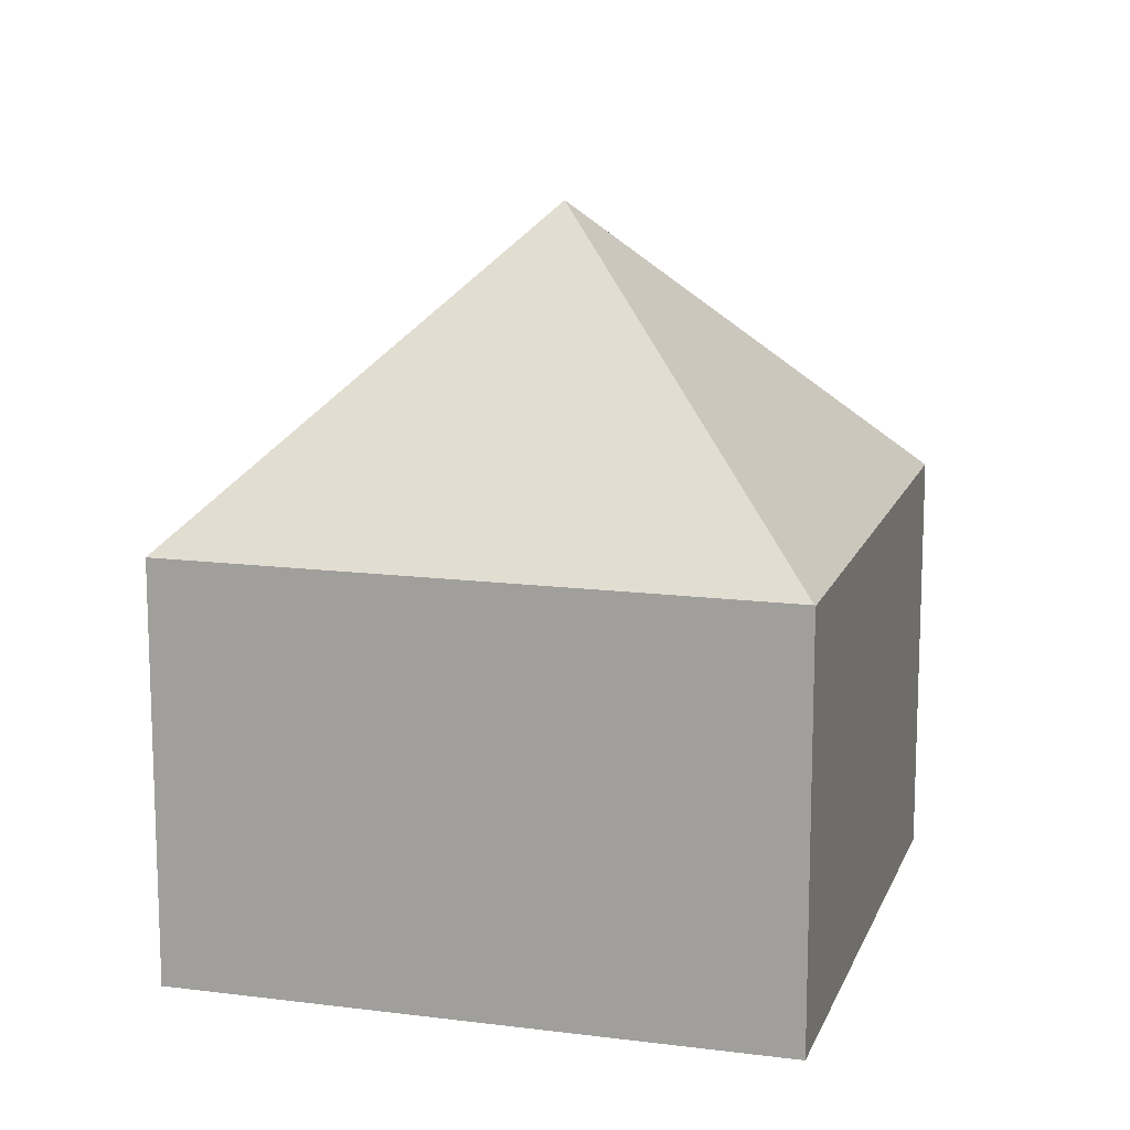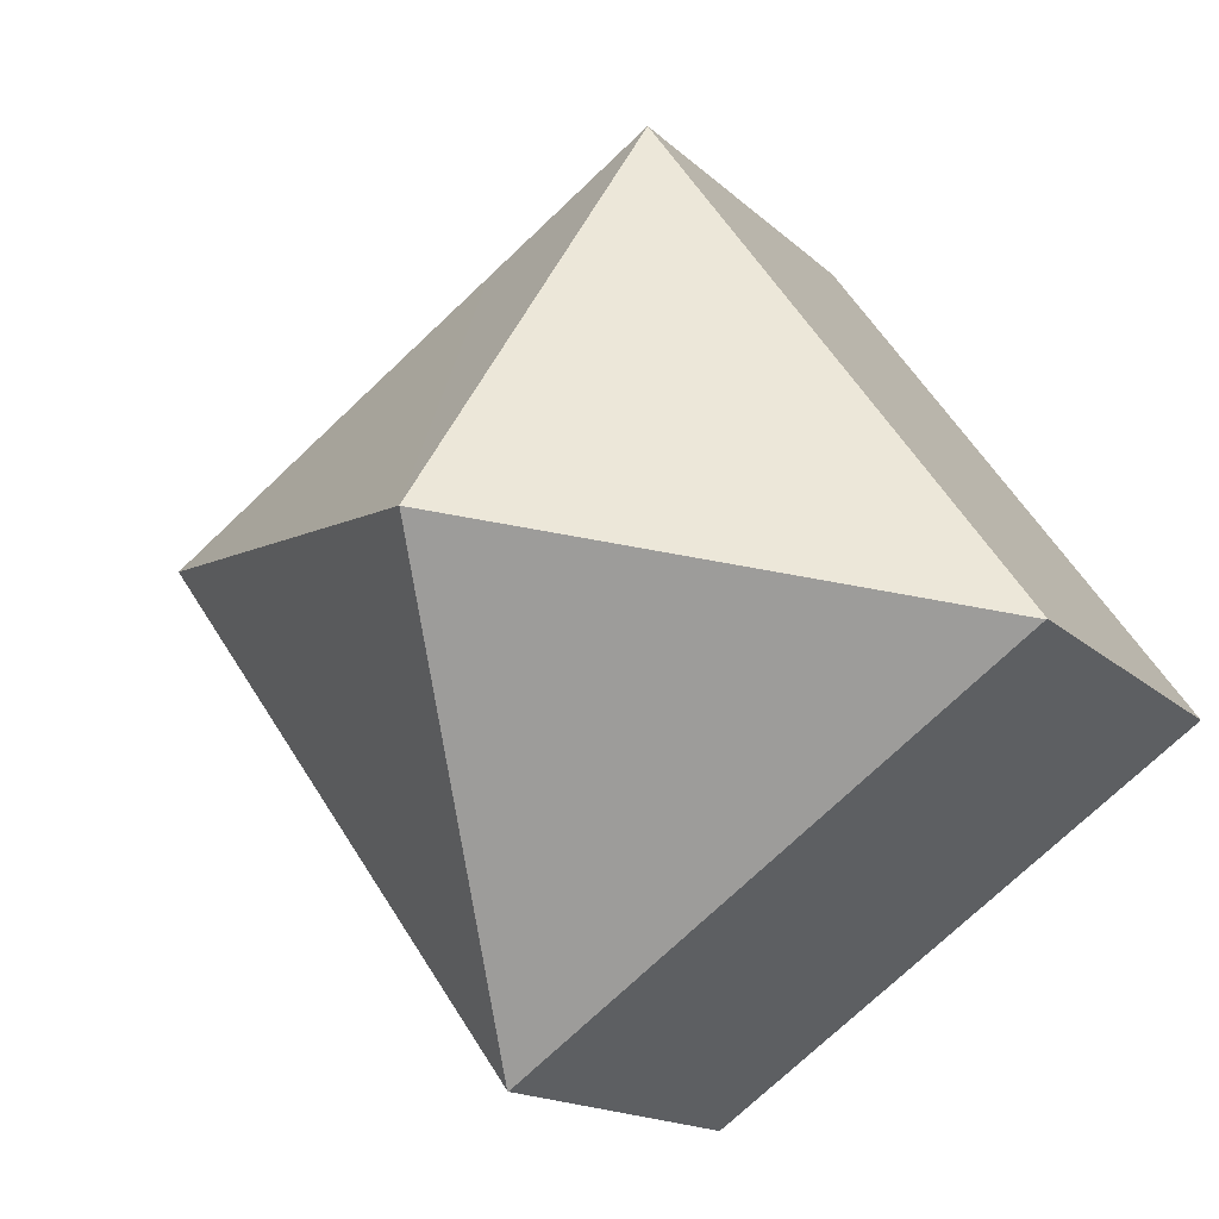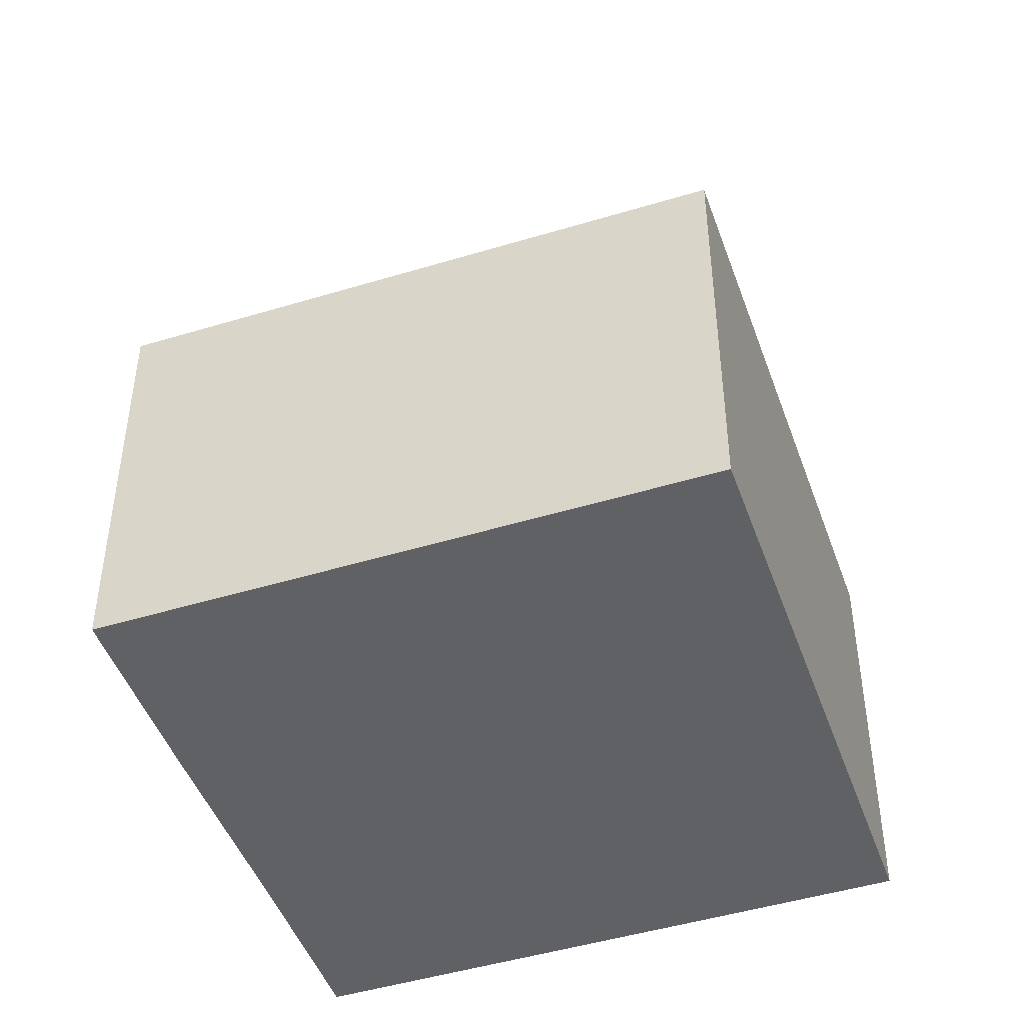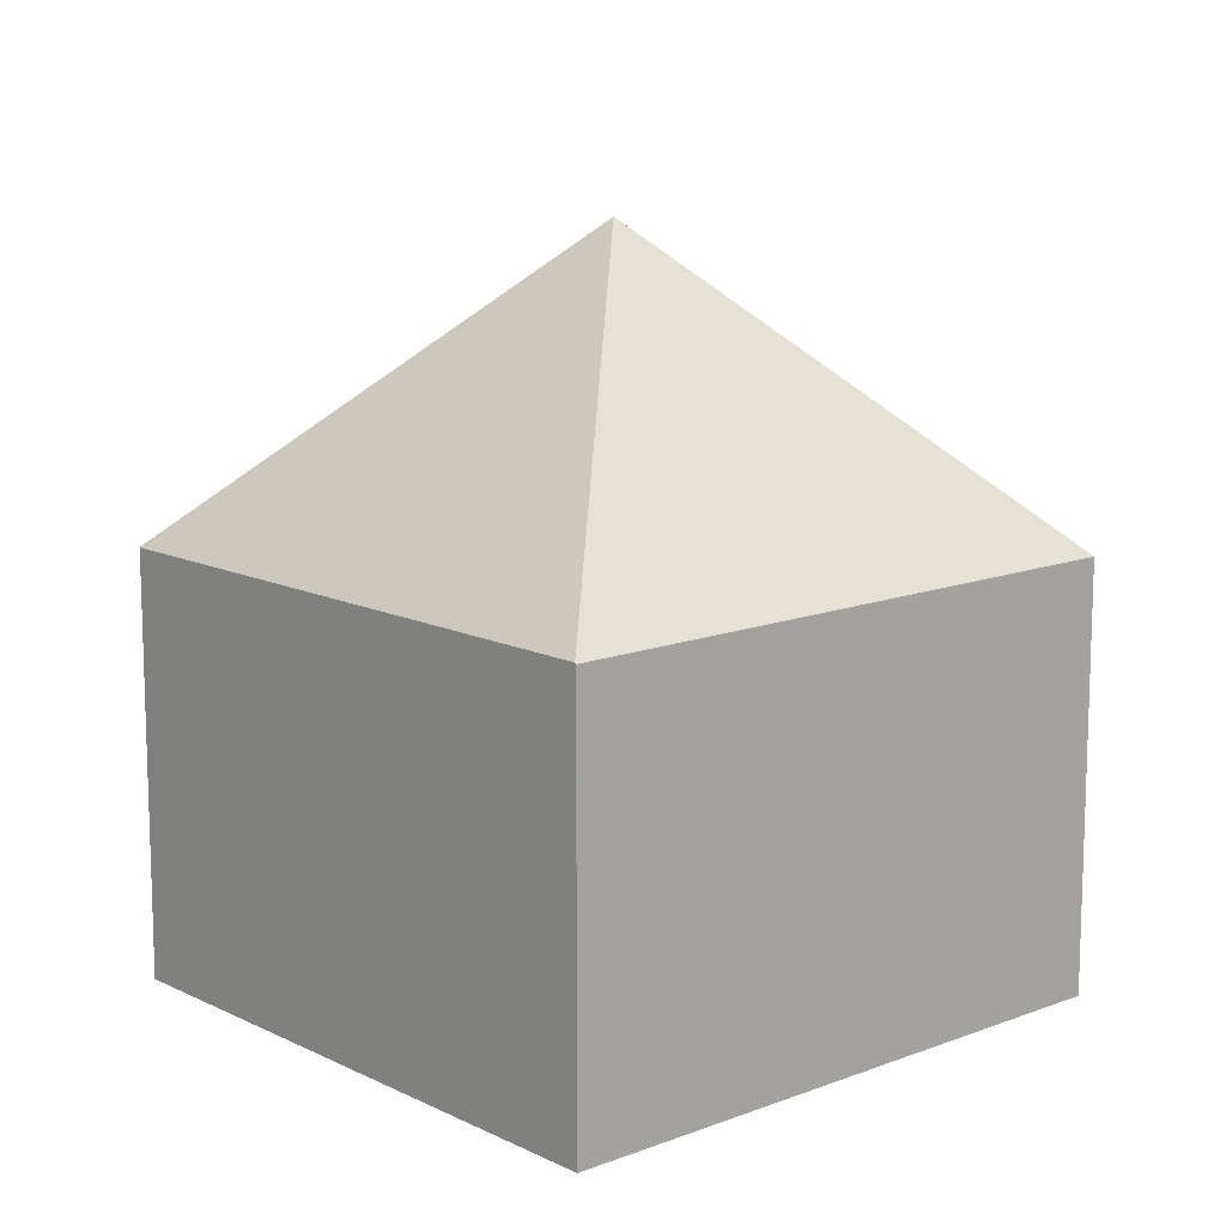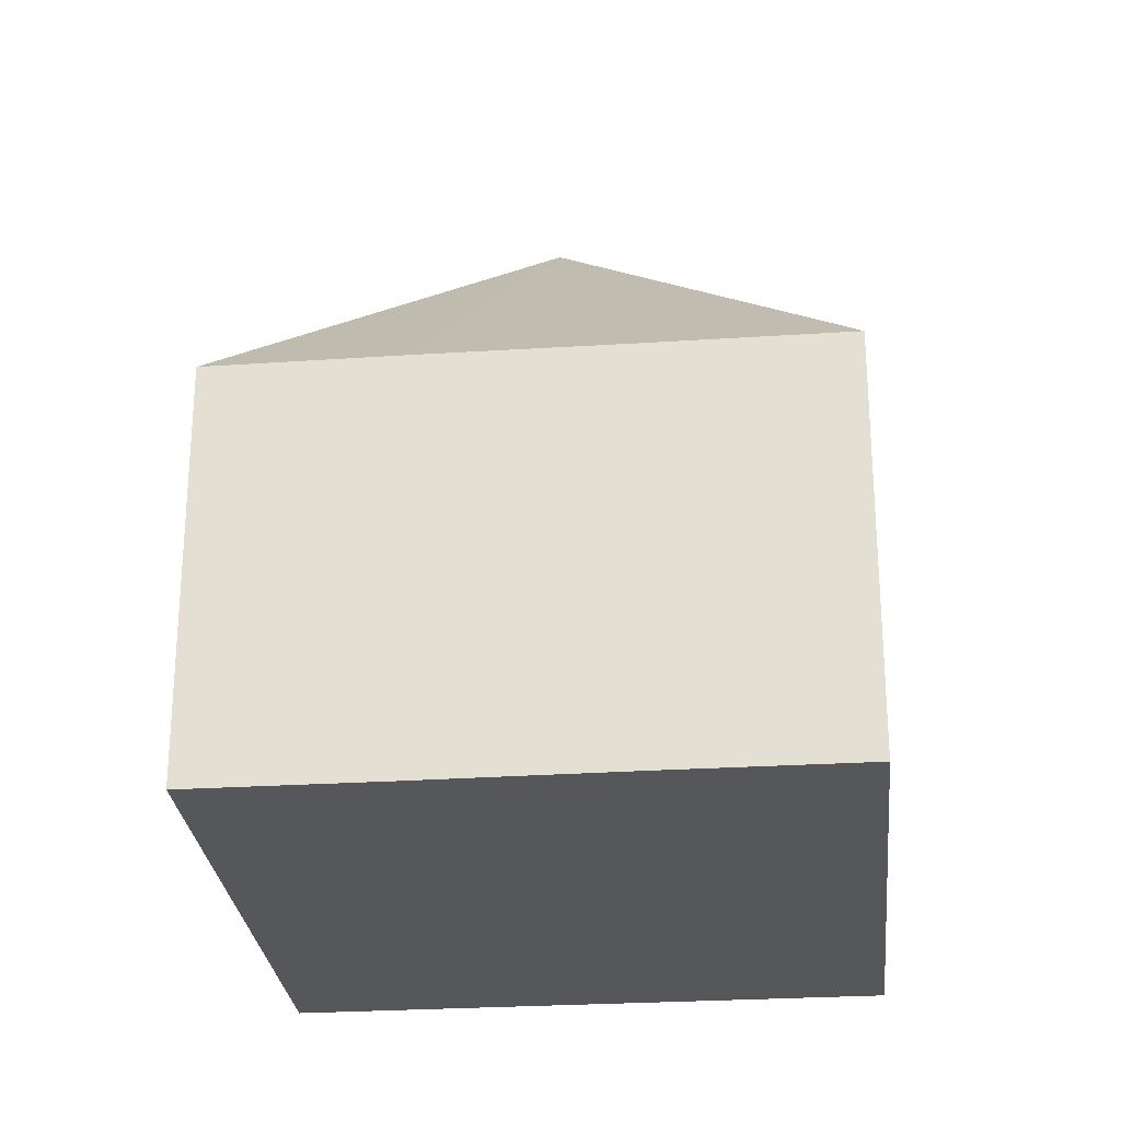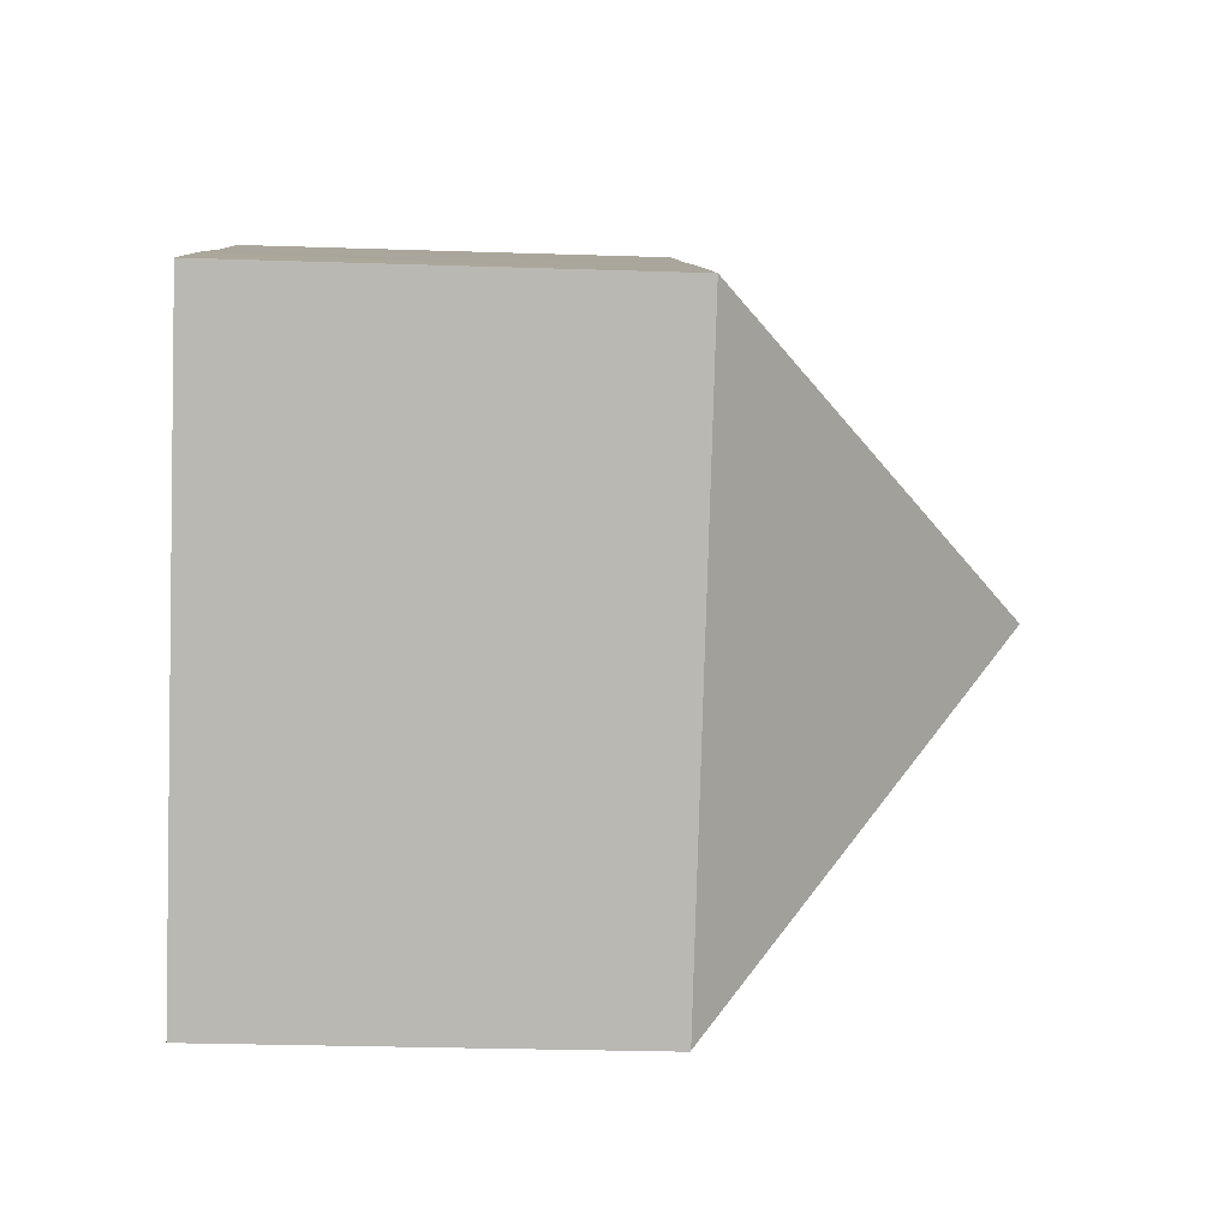
<metadata>
{"format":"obj","ext":"obj","renderer":"f3d","projection":"perspective","resolution":1024,"background":"white","views":[{"elev":13.8,"azim":141.6,"up":"+Y"},{"elev":-14.8,"azim":-152.5,"up":"+Z"},{"elev":-46.9,"azim":144.7,"up":"+Y"},{"elev":12.7,"azim":-96.0,"up":"+Y"},{"elev":-27.1,"azim":41.2,"up":"+Y"},{"elev":-27.7,"azim":87.1,"up":"+Z"}]}
</metadata>
<code>
v  8.488 14.28 1.471
v  0 8.278 5.069e-16
v  7.131 8.278 9.957
v  0.018 8.3 -0.013
v  10.36 8.302 7.647
v  13.77 8.276 5.251
v  16.98 8.289 2.951
v  9.839 8.278 -7.024
v  9.828 8.26 -7.039
v  9.828 4.31e-16 -7.039
v  0.018 7.96e-19 -0.013
v  0 0 0
v  7.131 -6.097e-16 9.957
v  10.36 -4.682e-16 7.647
v  13.77 -3.215e-16 5.251
v  16.98 -1.807e-16 2.951
v  9.839 4.301e-16 -7.024
g defaultobject
f 1 2 3
f 2 1 4
f 3 5 1
f 6 1 5
f 7 1 6
f 1 7 8
f 9 1 8
f 1 9 4
f 10 4 9
f 4 10 11
f 4 11 2
f 2 11 12
f 12 3 2
f 3 12 13
f 13 5 3
f 5 13 6
f 6 13 7
f 7 13 14
f 7 14 15
f 7 15 16
f 16 8 7
f 8 16 17
f 8 17 9
f 9 17 10
f 11 13 12
f 13 11 10
f 13 10 17
f 13 17 14
f 14 17 16
f 14 16 15

</code>
